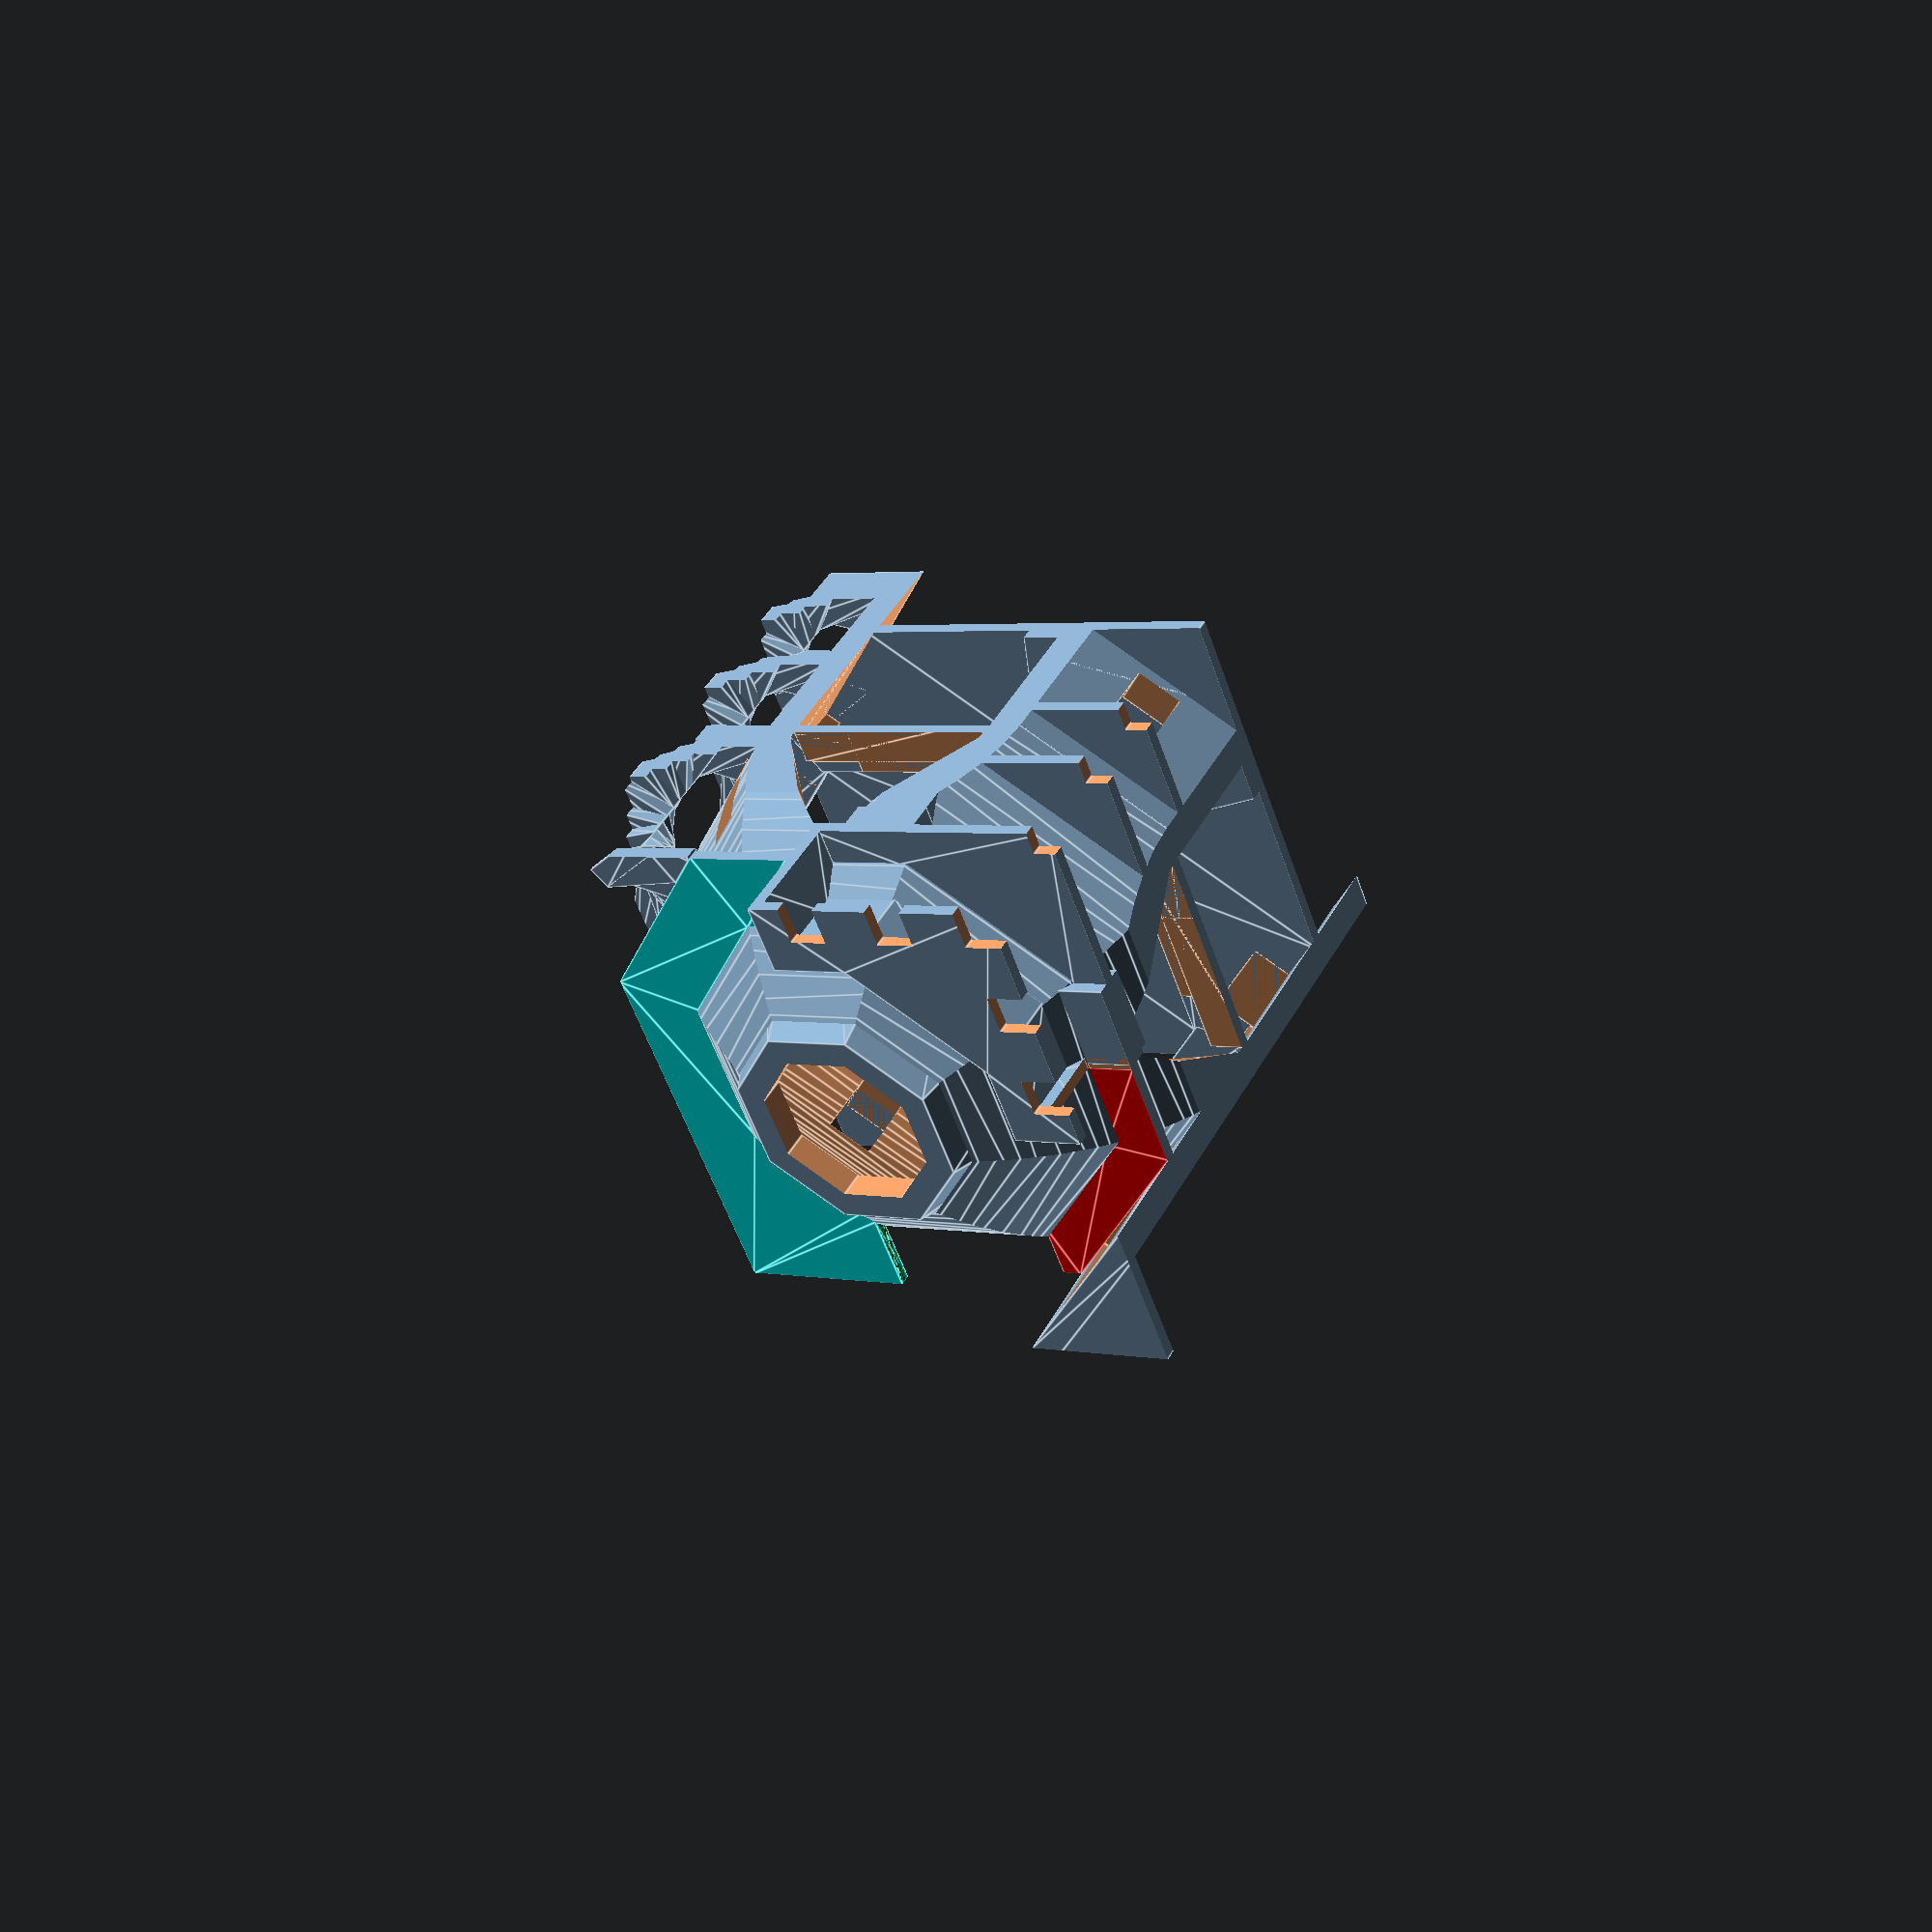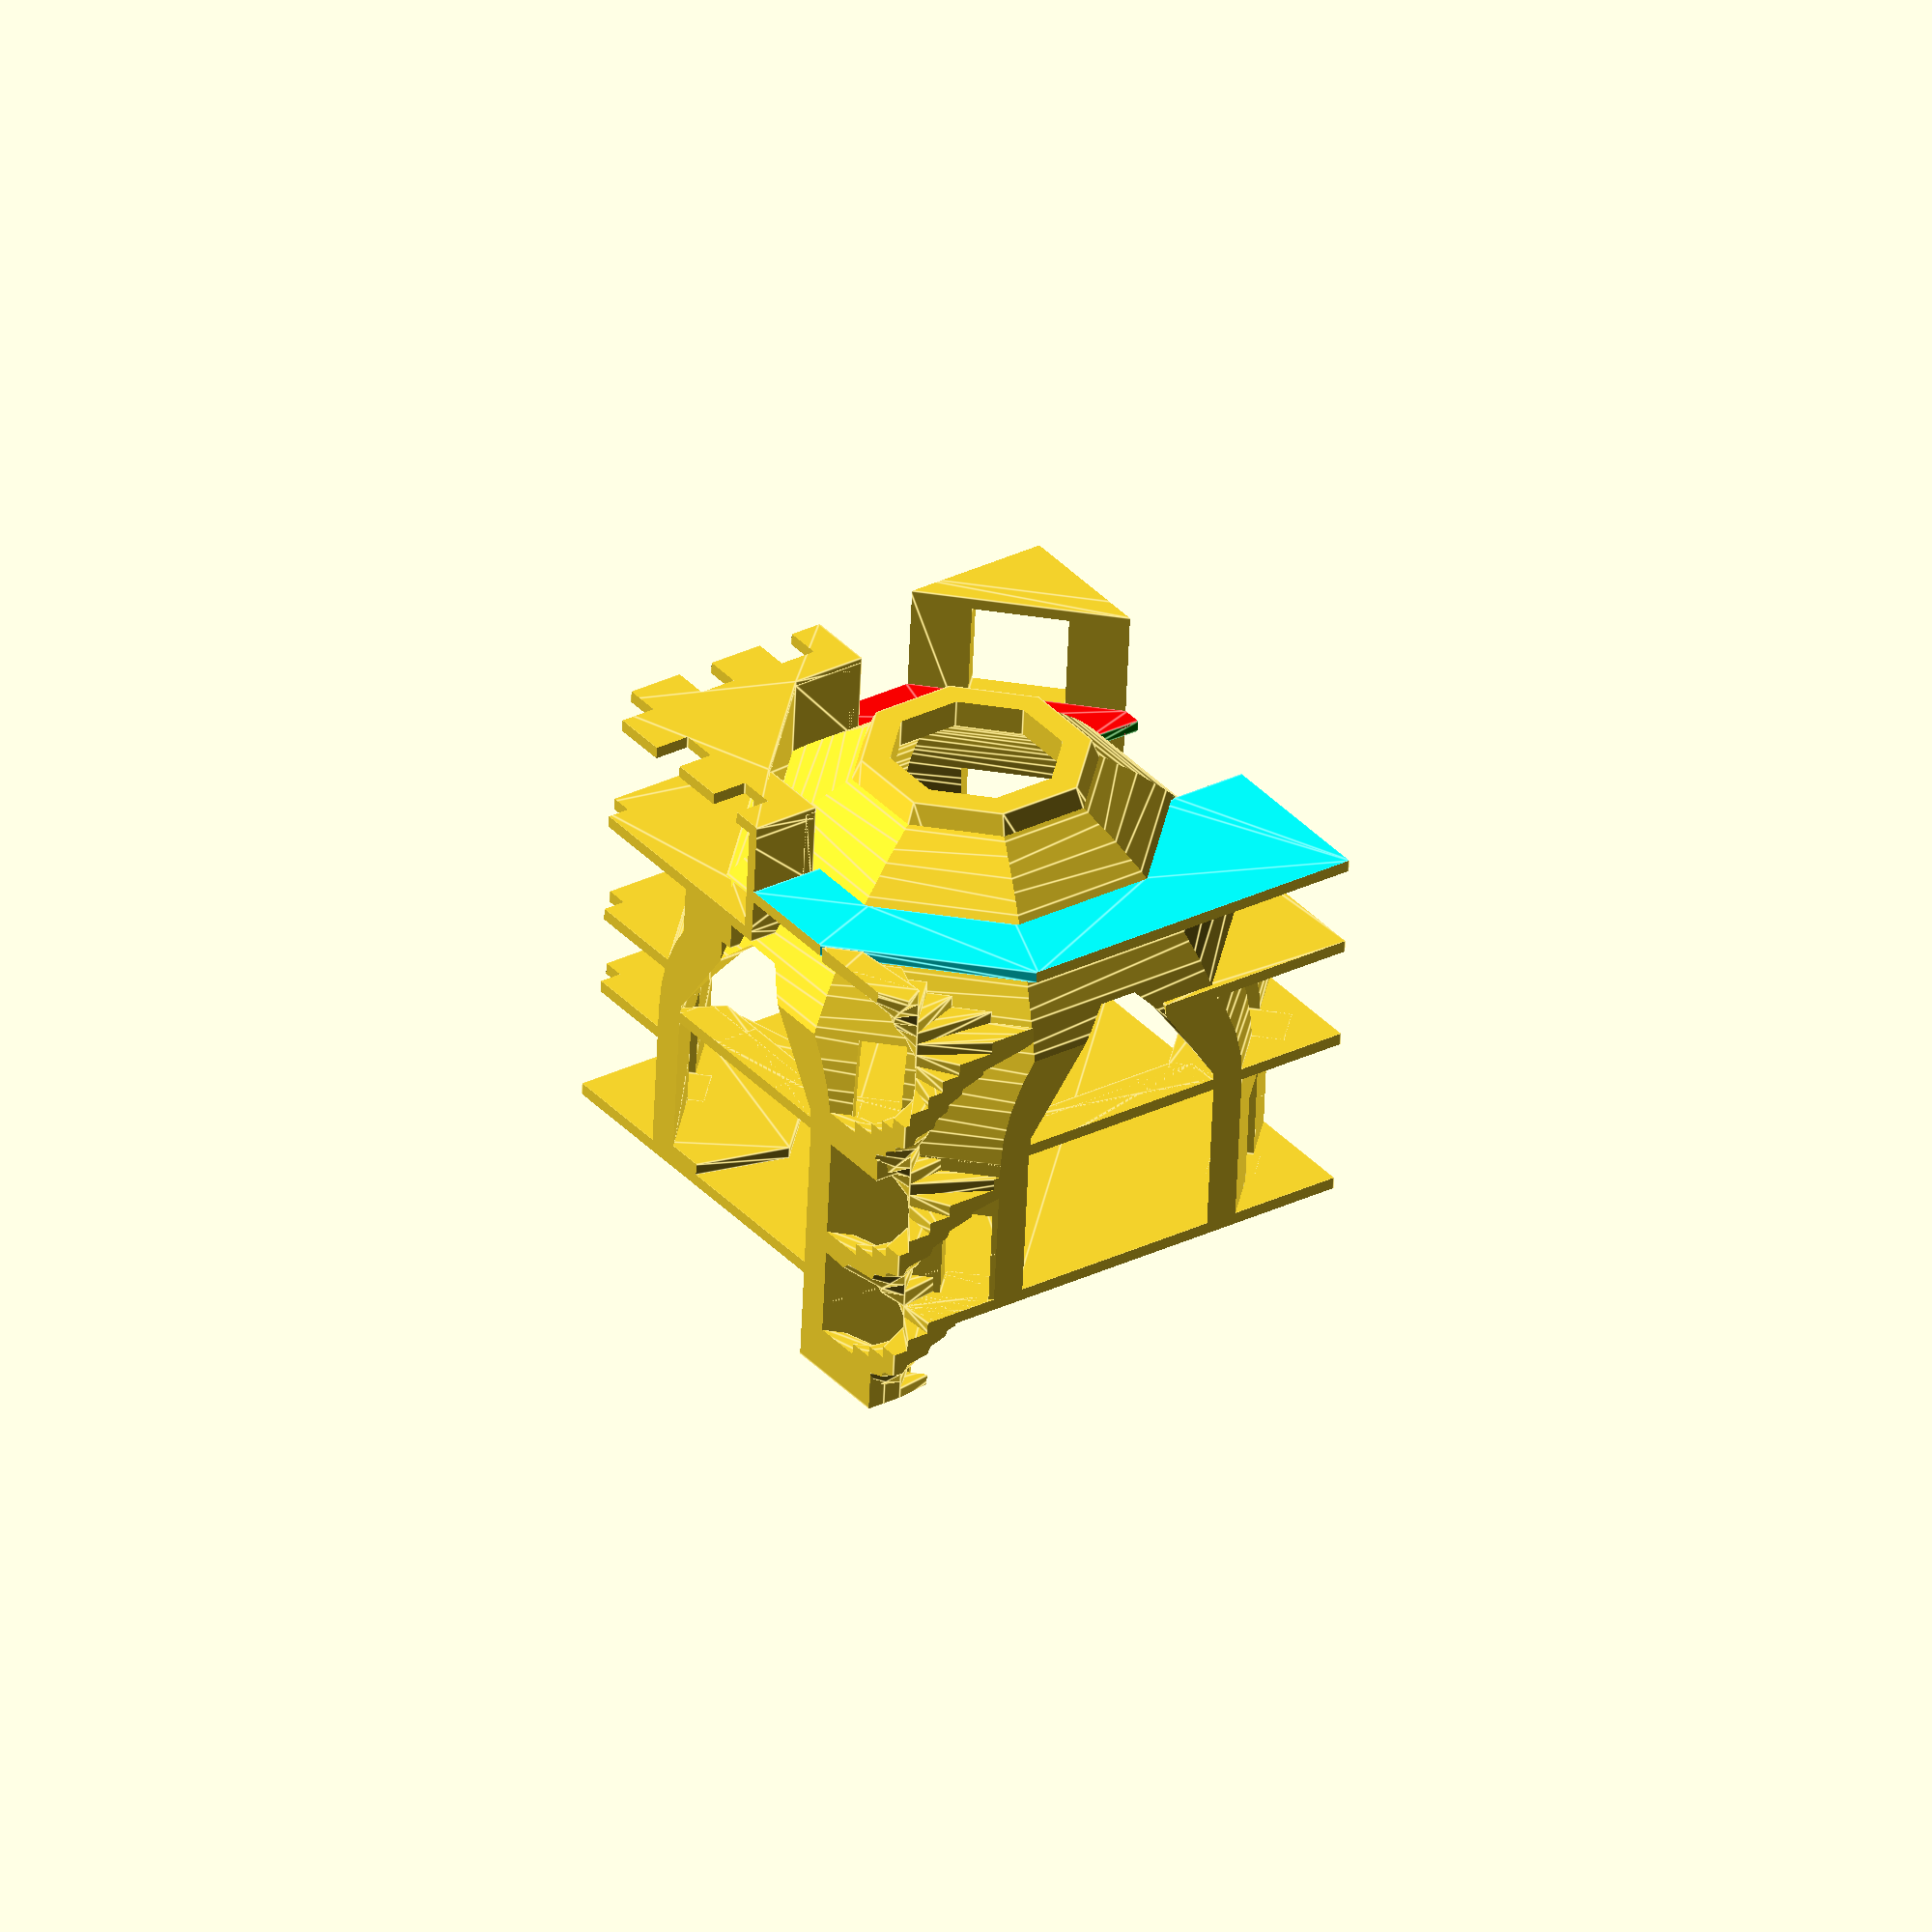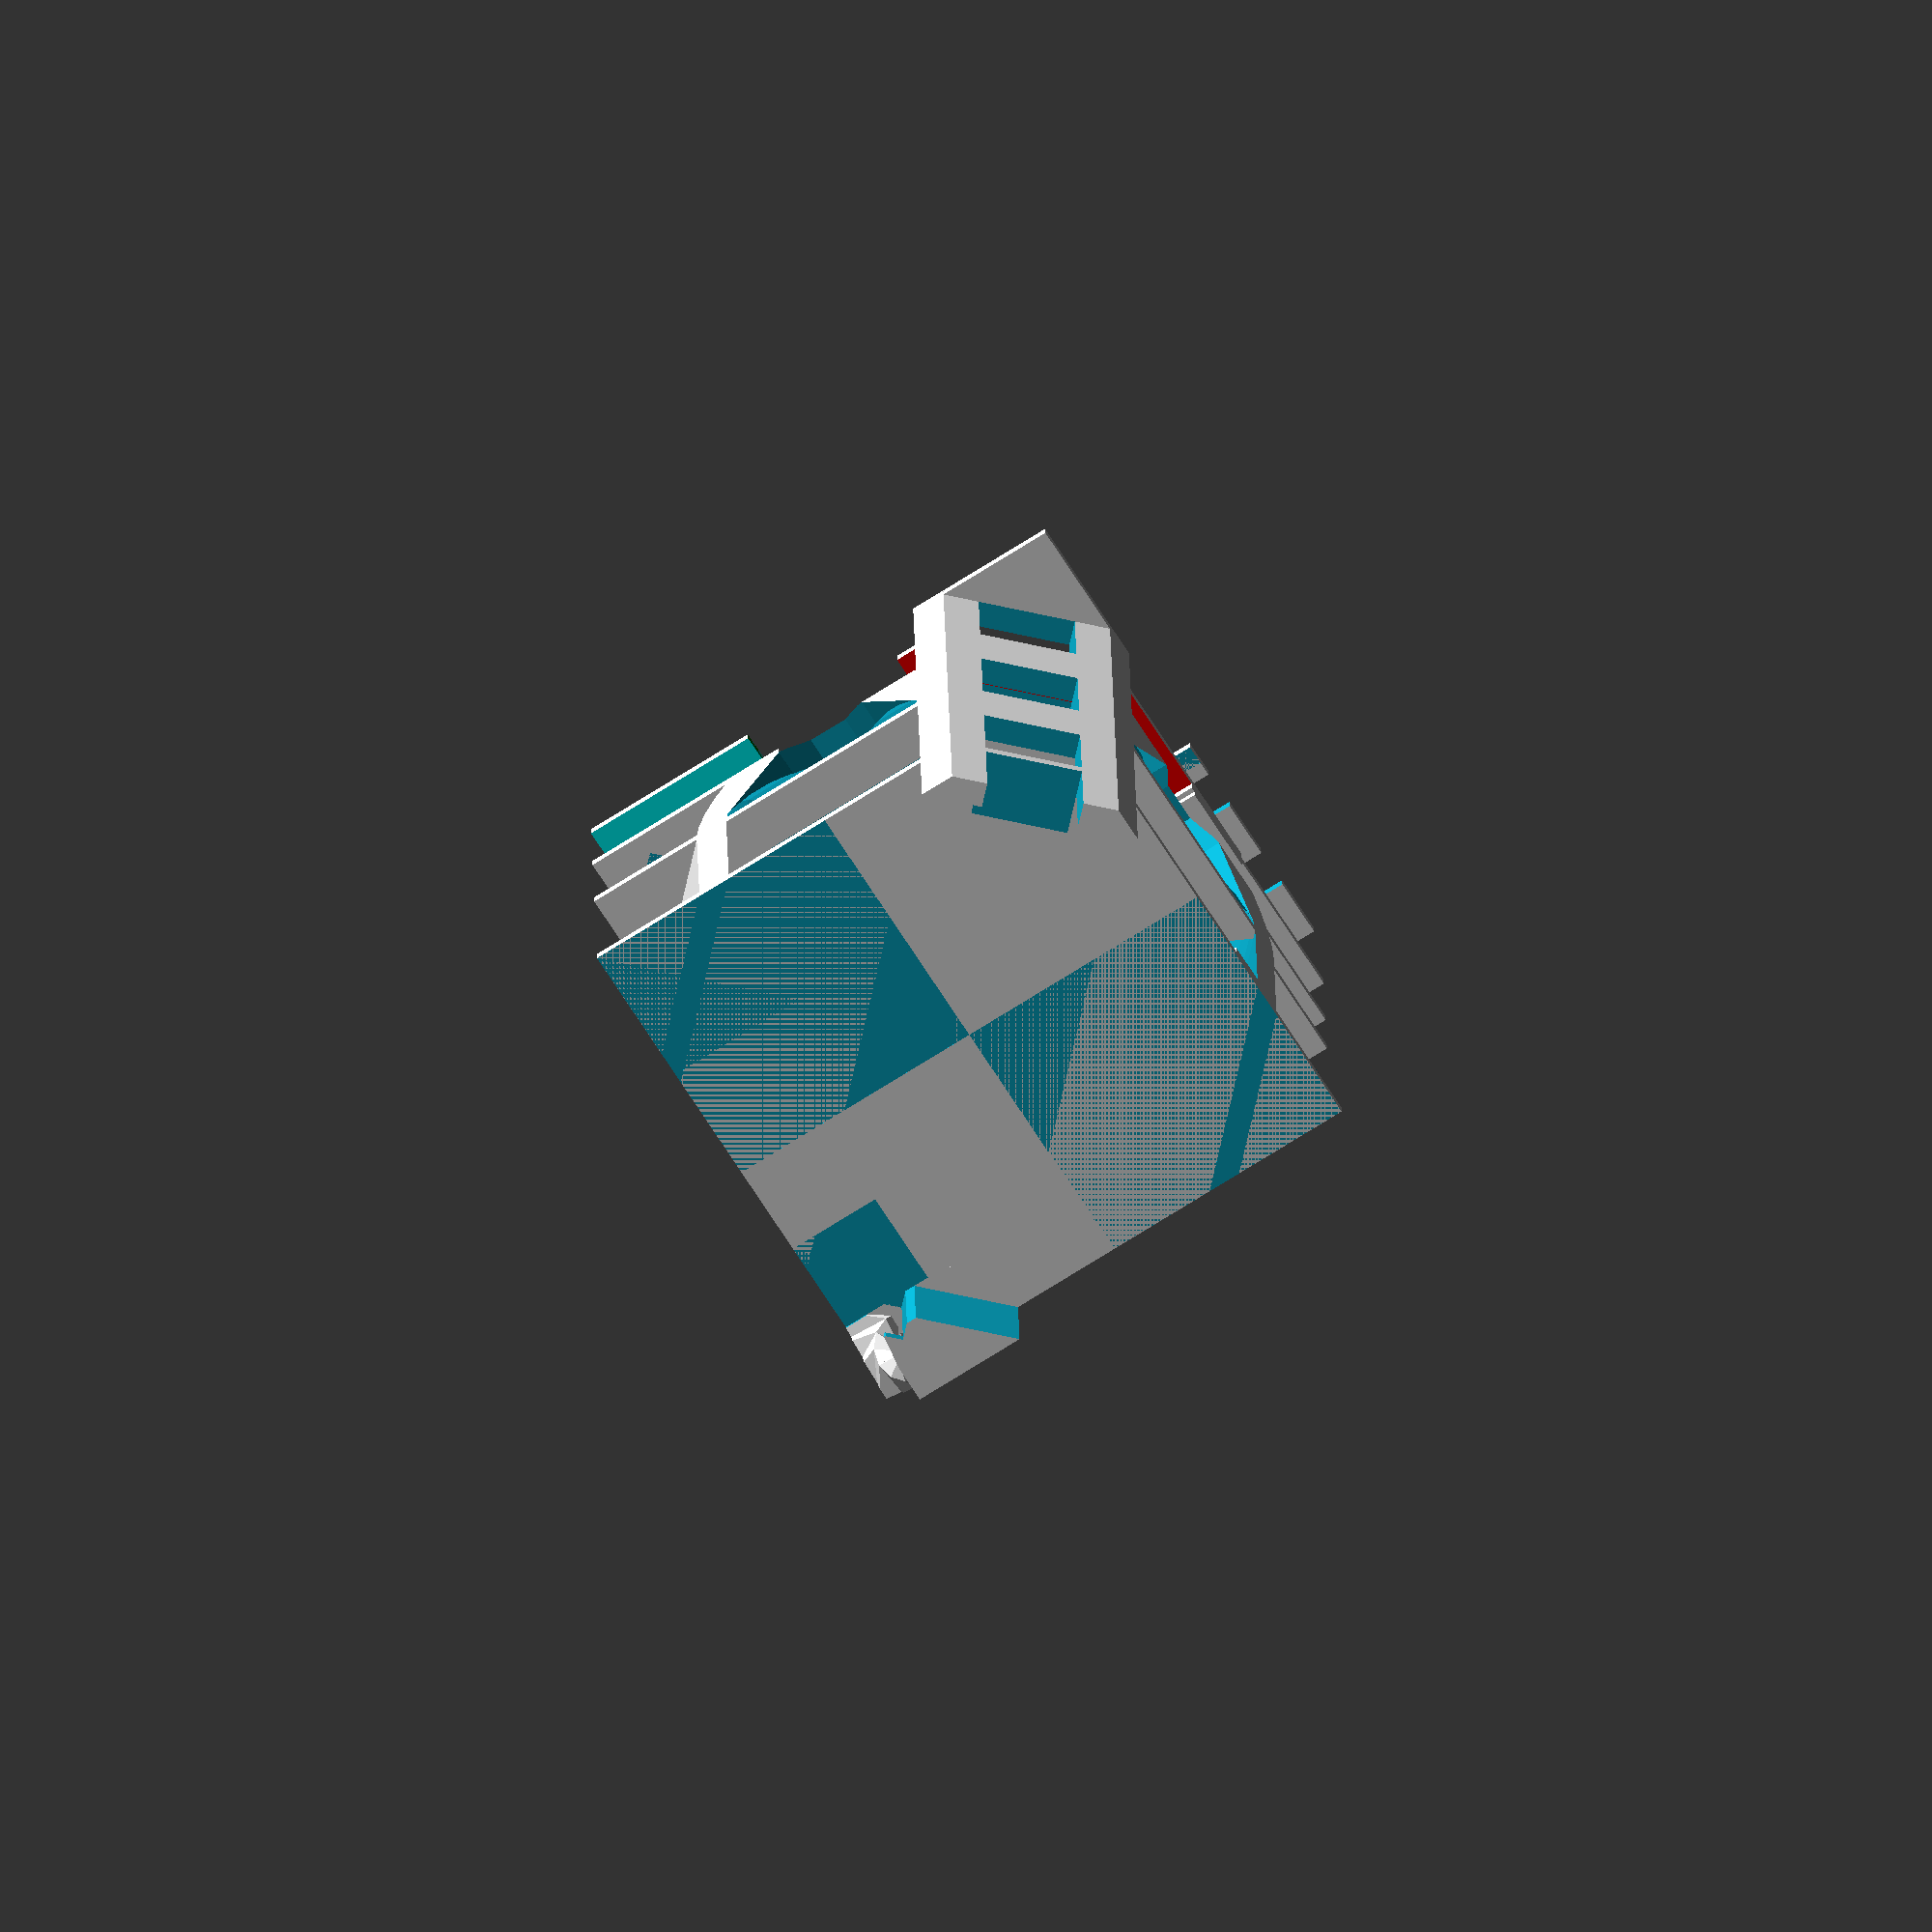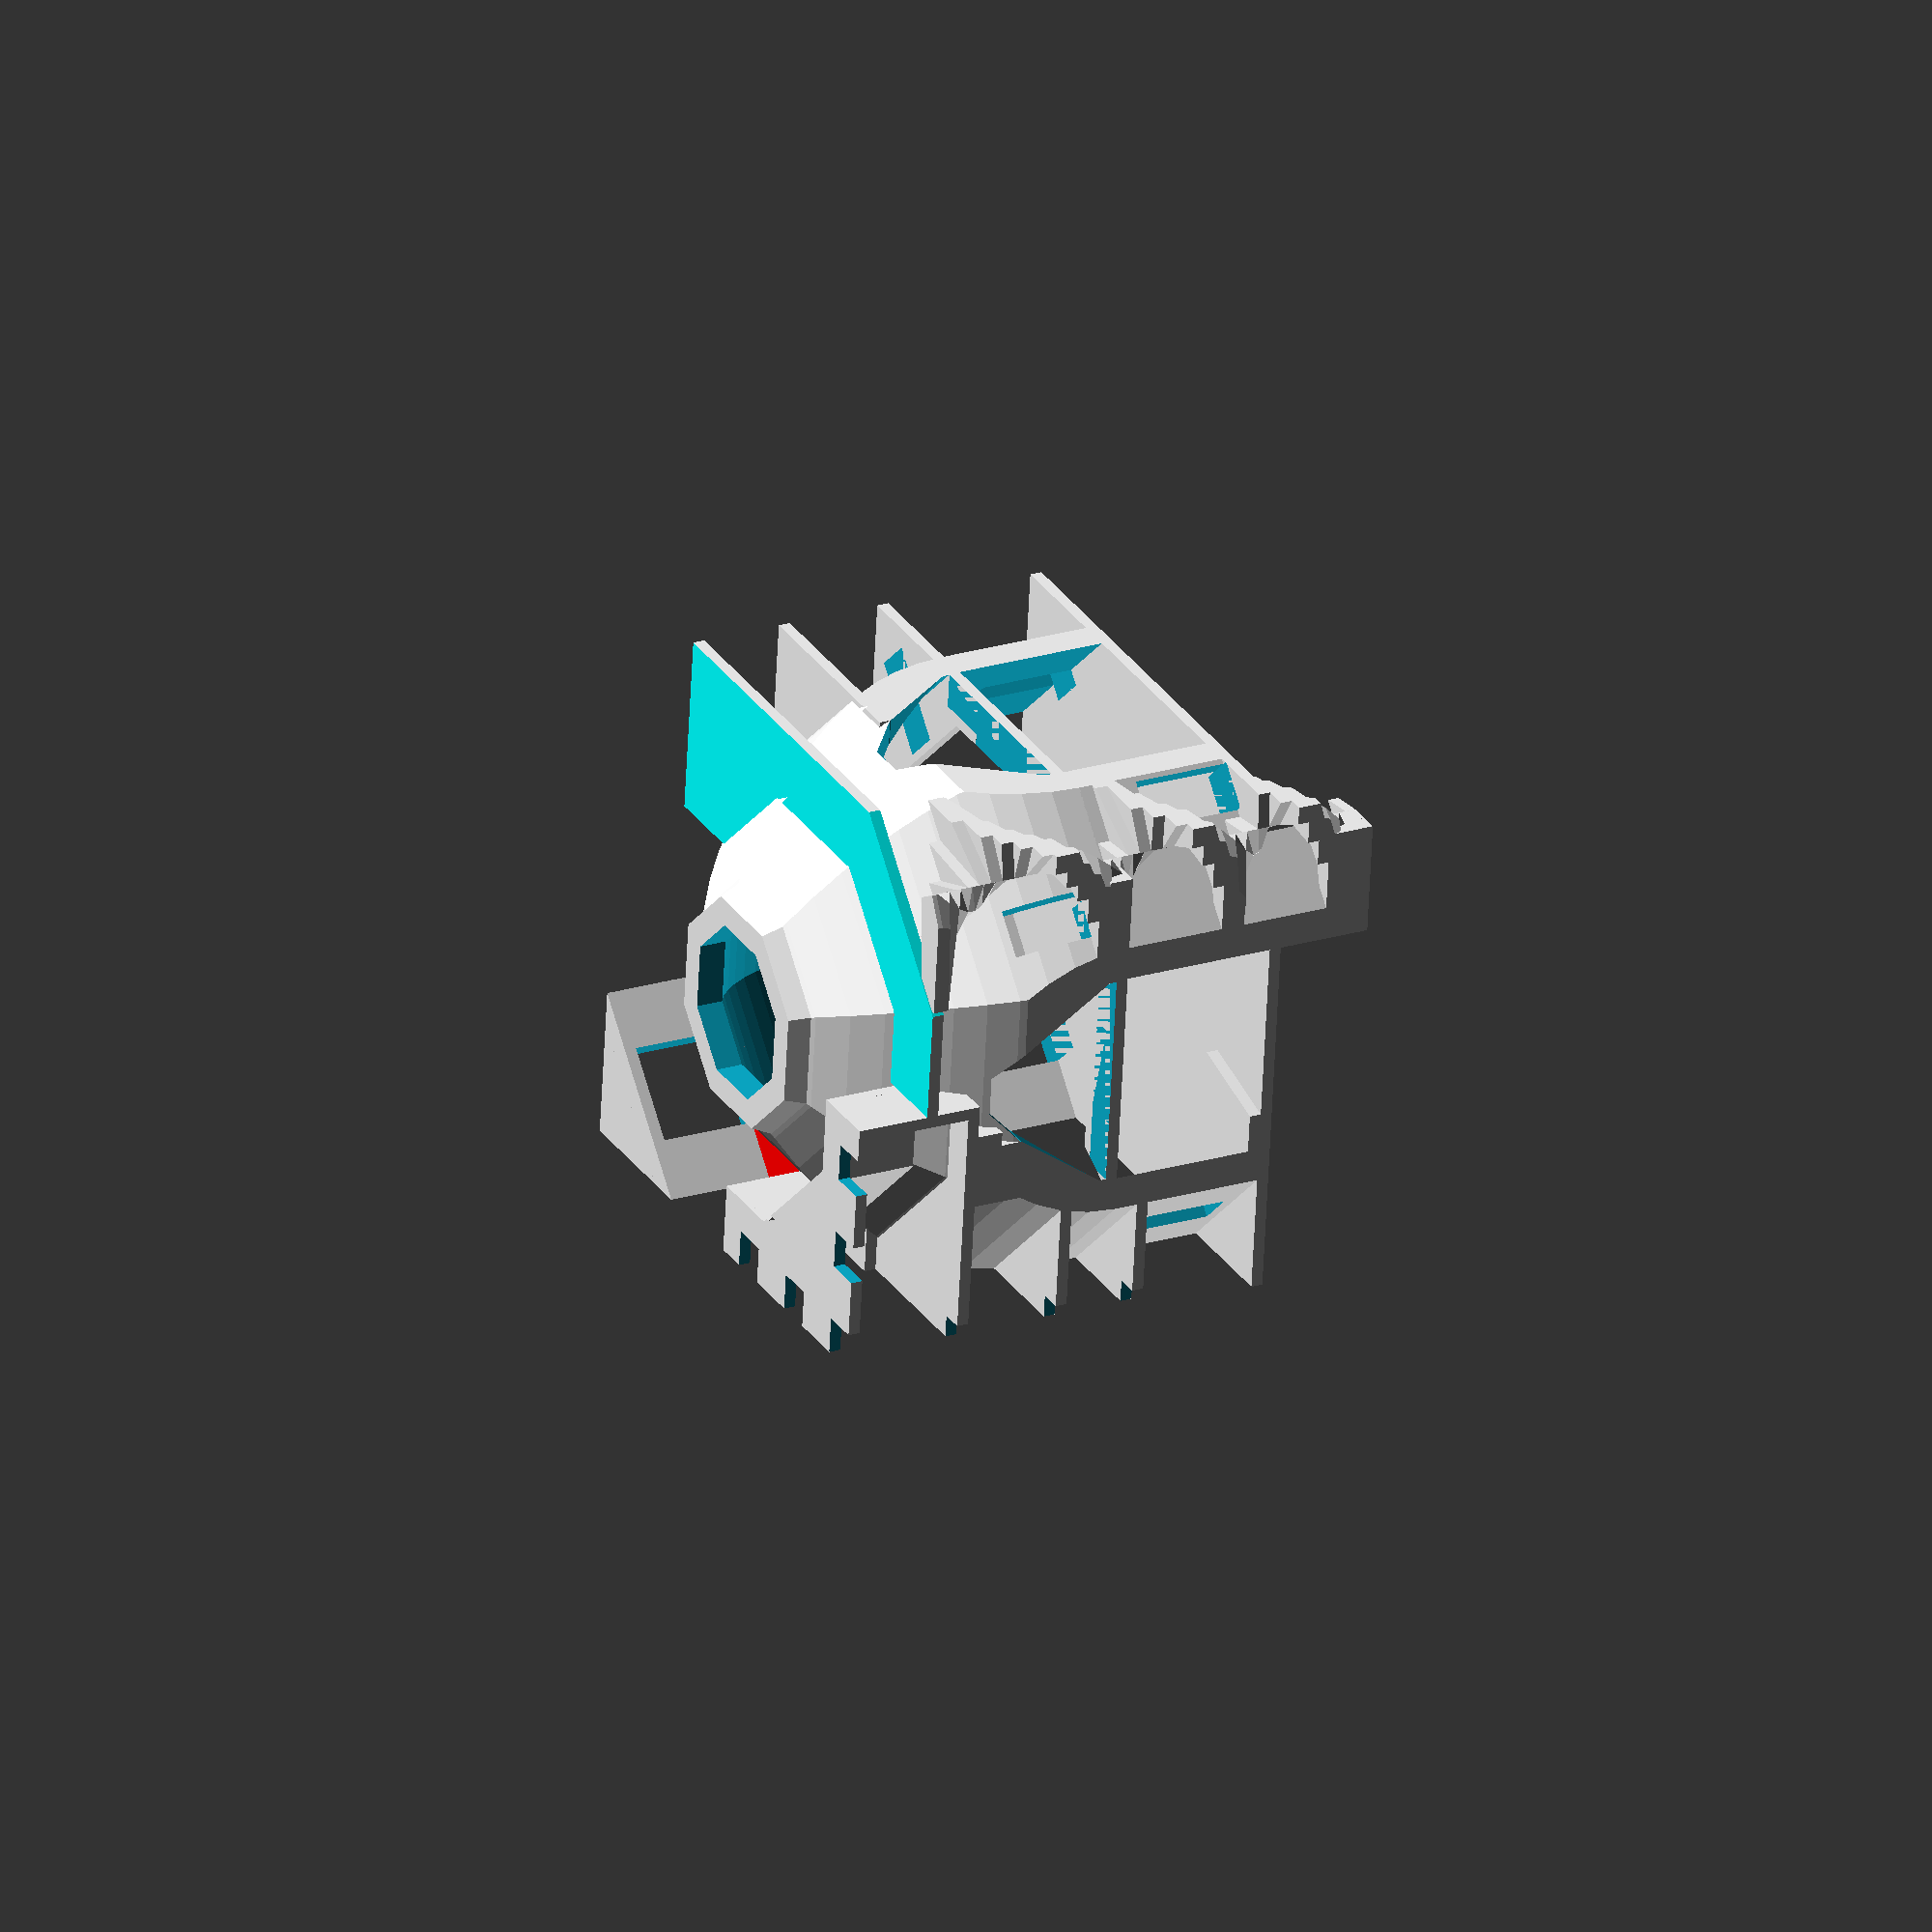
<openscad>
/*

todo Kuppelbunker:
* 

später/weniger wichtig
* Wohnung
  * Bad andeuten
  * Küche andeuten

*/


// 1 cm = 1 meter


// DESIGN OPTIONS

cube=0;

kuppel=1;
galerie=1;
saalboden=1;
badwaende=1;
wendeltreppen=1;
wohnung=1;
fahrstuhlschacht=1;
 
buehne=1;
dachgang=1;
toiletten=0;
beschriftung=0;

cut_small = 1;
//$vpd = 480;

intersection(){
if (cut_small) translate([0, 0, 5]) cube([109.5, 109.5, 119.5], true);

//rotate([0, 0, 270])
difference(){
union(){
    if (cube) difference(){                                       // Quader
        cube([120, 120, 120], true);                                
        translate([0, 0, 5]) cube([110, 110, 120], true);     
    
        translate([0, -43, 14]) schiessscharte();                  // Toiletten Fenster
        translate([0, -43, -20]) schiessscharte();
        translate([43, 0, 14]) rotate([0, 0, -90]) schiessscharte();
        translate([43, 0, -20]) rotate([0, 0, -90]) schiessscharte();
        
        rotate([0, 0, 180]) translate([0, -43, -17]) schiessscharte();      // Backstage Fenster
        
        rotate([0, 0, 180]) translate([0, -43, 4]) schiessscharte();      // Wohnung Fenster
        rotate([0, 0, 180]) translate([0, -43, 25]) schiessscharte(); 
        rotate([0, 0, 180]) translate([0, -43, 46]) schiessscharte(); 
        rotate([0, 0, 180]) translate([0, -20, 46]) schiessscharte(); 
    
        rotate([0, 0, 90]) translate([0, 20, 46]) schiessscharte(); 
        rotate([0, 0, 90]) translate([0, 43, 25]) schiessscharte(); 
        
        rotate([0, 0, -90]) translate([0, -43, 34]) schiessscharte();
        rotate([0, 0, -90]) translate([0, -43, 8]) schiessscharte();     // Treppen Fenster
        rotate([0, 0, -90]) translate([0, -43, -19]) schiessscharte();
        rotate([0, 0, 180]) translate([0, 43, 21]) schiessscharte();
        rotate([0, 0, 180]) translate([0, 43, -6]) schiessscharte();
        rotate([0, 0, 180]) translate([0, 43, -33]) schiessscharte();
  
        rotate([0, 0, 0]) translate([0, 19, 57]) schiessscharte(h=7); // Schießscharten Dach   
        rotate([0, 0, 0]) translate([0, 4, 57]) schiessscharte(h=7);   
        rotate([0, 0, 0]) translate([0, -12, 57]) schiessscharte(h=7);  
        rotate([0, 0, 0]) translate([0, -28, 57]) schiessscharte(h=7);   
        rotate([0, 0, 0]) translate([0, -43, 57]) schiessscharte(h=7);
        rotate([0, 0, -90]) translate([0, 43, 57]) schiessscharte(h=7);
        rotate([0, 0, -90]) translate([0, 25, 57]) schiessscharte(h=7);
        rotate([0, 0, -90]) translate([0, 7, 57]) schiessscharte(h=7);
        rotate([0, 0, -90]) translate([0, -11, 57]) schiessscharte(h=7);
        rotate([0, 0, -90]) translate([0, -29, 57]) schiessscharte(h=7);
        rotate([0, 0, 180]) translate([0, 10, 57]) schiessscharte(h=7);
        rotate([0, 0, 90]) translate([0, -12, 57]) schiessscharte(h=7);   
    };

    if (kuppel) difference(){                                       // Kuppel
        union(){
            kuppel(120);      
            rotate([0, 0, 22.5]) cylinder(60, 50, 24, center=false, $fn=8);
            if (!cut_small) umtueren();
        };
        kuppel(110); 
        rotate([0, 0, 22.5]) cylinder(120, 18, 18, center=false, $fn=8);  // Dachluke
    }
    if (fahrstuhlschacht) {                             // Fahrstuhlschacht
        difference(){
            linear_extrude(120, center=true)
                polygon([[22.75,55], [25,60], [60,25], [55,22.75]]);
            translate([40, 40, 47.5]) rotate([0, 0, 45]) cube([20, 20, 20], true);
        }    
        translate([0, 0, 57.5]) linear_extrude(2.5) polygon([[60,60], [25,60], [60,25]]);
    }
    if (saalboden) translate([0, 0, -35]) linear_extrude(2.5)                  // Kellerdecke
        polygon([[-55,55], [25,55], [55,25], [55,-55], [-25,-55], [-55, -25]]);
    if (buehne) translate([0, 0, -32.5]) linear_extrude(2.5)                // Bühne
        polygon([[-25,55], [-15,55], [-10,35], [-35,10], [-55,15],[-55, 25]]);
    if (galerie) for(i=[0:45:270]) rotate([0, 0, -i]) linear_extrude(2.5, center=false) // Galerie
        polygon([[-25,55], [25,55], [20,45], [-20,45]]);
    if (badwaende) {
        linear_extrude(2.5) polygon([[55,-55], [25,-55], [55,-25]]);        // Bad Decken
        translate([0, 0, 22.5]) linear_extrude(2.5) 
            polygon([[55,-55], [10,-55], [10,-53], [20,-53], [53,-20], [53,-10], [55,-10]]);
    }
    if (toiletten){
        translate([0,0, 13.5])bad(23);
        translate([0,0, -16.5])bad(32.5);}
    if (wohnung) {
    difference(){
        union(){
            translate([0, 0, -7.5]) linear_extrude(2.5)         // Schlafkoje Boden
                polygon([[-55,55], [-25,55], [-55,25]]);
            translate([0, 0, 10]) linear_extrude(2.5)         // Bad Boden
                polygon([[-55,55], [-25,55], [-55,25]]);
            translate([0, 0, 32.5]) linear_extrude(2.5)         // Küche Boden
            polygon([[-55,55], [0,55], [0,47], [-18,47], [-47,18], [-47,0], [-55,0]]);
            };
            translate([-55, 50, -10]) cube([5, 5, 50]);   // Durchstieg
        };
        difference(){
            translate([0, 0, 57.5]) linear_extrude(2.5)         // Küche Decke
                polygon([[-55,55], [0,55], [0,40], [-16.5,40], [-40,16.5], [-40,0], [-55,0]]);
              translate([-55, 47, 56]) cube([8, 8, 5]);    
              translate([-35, 47, 56]) cube([8, 8, 5]);    
              translate([-15, 47, 56]) cube([8, 8, 5]);    
              translate([-55, 27, 56]) cube([8, 8, 5]);    
              translate([-55, 7, 56]) cube([8, 8, 5]);    
        };
        difference(){ 
            rotate([0, -90, 0])linear_extrude(2.5)              // Küche Wände
                 polygon([[57.5, 57.5], [57.5, 40], [42,40], [35,41], [35, 57.5]]);
            translate([-4,45,37.5]) cube([5, 10,20], false);   // Wohnungstür
        };
        translate([0, 2.5, 0]) rotate([0, -90, 90])linear_extrude(2.5) 
             polygon([[57.5, 57.5], [57.5, 40], [42,40], [35,41], [35, 57.5]]);
        translate([0, 0, 40]) linear_extrude(19)                // Wand zu Kuppel
            polygon([[-42.5,18], [-18,42.5], [0,42.5], [0,40], [-16.5,40], [-40,16.5], [-40,0], [-42.5,0]]);
                  
        translate([-56, 10, 22]) cube([5, 13, 8]);             // Wand füllen  
        translate([-55, 7, 27])  cube([8, 16, 6]);
        translate([-19, 44.5, 30.5])  cube([18, 10.5, 7]);        // Eingangsbereich
    };
    if (wendeltreppen) {                                        // Treppen
    translate([0, 0, -56])wendeltreppe ([for (i=[8.35:33.1:320]) i ], 25);
    translate([0, 0, -35])linear_extrude(2.5) 
        polygon([[-45,-55], [-25,-55], [-40,-30], [-47, -47]]);
    translate([0, 0, -32.6])wendeltreppe ([for (i=[8.35:32.5:480]) i ], 39.2);
    translate([0, 0, 1])wendeltreppe([for (i=[80:25:480]) i ], 45);   
    if (!cut_small) intersection(){
        cube([109.5, 109.5, 119.5], true);
        translate([-53, -25, 26.31]) rotate([0, 0, 45]) cube([5, 5, 5]); 
    };
    if (!cut_small) translate([-56, -21.5, 26.31])  cube([8, 15, 5]);                
    if (!cut_small) translate([-56, -26, 22.5])  cube([5, 15, 5]);             
    translate([-50, -45, -55]) cube([5, 11, 3]);            // unter Treppe im Keller
    translate([-51, -47, -55]) cube([4, 13, 5]);
    translate([-55, -47, -55]) cube([4, 17, 9]);
    translate([-55, -46, 0]) cube([6, 17, 5]);
    }
    if (dachgang) {
    color("cyan")translate([0, 0, 42.052]) linear_extrude(2.5)         // Aussichtsplattform
        polygon([[-23,-55], [25,-55], [55,-55], [55, -17], [38, -17], [35,-18], [16,-38], [-16.5,-38], [-38,-16.5], [-38,-15], [-38, 0], [-55,0], [-55,-23]]);
    color("red")translate([0, 0, 35]) linear_extrude(2.5) 
        polygon([[22.75, 55], [0, 55], [0, 42], [19.7, 42], [42, 18.7],[55, 18.7],[55, 22.75]]);
    color("green")polyhedron( [                 // Schräge
      [  42, 18.7,  35 ],  //0
      [ 55, 18.7,  35 ],  //1
      [ 55, -17,  42.052 ],  //2
      [  38, -17,  42.052 ],  //3
      [ 42, 18.7,  37.5 ],  //4
      [ 55, 18.7,  37.5 ],  //5
      [ 55, -17,  44.552 ],  //6
      [  38, -17,  44.552 ]], //7
      [
      [0,1,2,3],  // bottom
      [4,5,1,0],  // front
      [7,6,5,4],  // top
      [5,6,2,1],  // right
      [6,7,3,2],  // back
      [7,4,0,3]] // left
      );
    }    
    if (beschriftung) beschriftungen();   
}

        
    translate([0, -55, -55]) cube([55, 55, 20], false);         // Keller Wände entfernen
    translate([-55, 0, -55]) cube([55, 55, 20], false);
    
    translate([40, 40, -45]) rotate([0, 0, 45]) cube([20, 20, 20], true); // Keller Türen
    translate([-35, -43, -45]) rotate([0, 0, 45]) cube([10, 10, 20], true);
    translate([-39.5, -55, -55]) cube([20, 20, 20], false);
    
    translate([40, 40, 12.5]) rotate([0, 0, 45]) cube([20, 20, 20], true); // Türen Galerie
    translate([40, -40, 12.5]) rotate([0, 0, 45]) cube([10, 20, 20], true);
    translate([-43, -31, 12.5]) rotate([0, 0, 45]) cube([15, 10, 20], true);
    
    translate([40, 40, -22.5]) rotate([0, 0, 45]) cube([20, 20, 20], true); // Türen Saalboden
    translate([40, -40, -22.5]) rotate([0, 0, 45]) cube([10, 10, 20], true);
    translate([-32, -48, -22.5]) rotate([0, 0, 45]) cube([10, 10, 20], true);
    translate([-40, 40, -20]) rotate([0, 0, 45]) cube([10, 10, 20], true);
        
    tueren();                                                   // Außentüren
    
    translate([-65, 25, -55]) cube([40, 40, 20], false);        // Keller Fenster
    translate([25, -65, -55]) cube([40, 40, 20], false);
 
  //  rotate([0, 0, 180])
    //translate([0, -60,0]) color("blue") cube([170, 120, 150], true);    
 //   rotate([0, 0, 90])
   // translate([0, -60,0]) color("blue") cube([170, 120, 150], true);
    
   // translate([0, 0, 70]) color("blue") cube([150, 150, 120], true);
   
}


}





module beschriftungen(){
translate([80, 40, -60]) rotate([0, 0, 115]) text("Fahrstuhl");
translate([40, -80, -60]) rotate([0, 0, 25]) text("Toiletten");
translate([-60, -80, -60]) rotate([0, 0, 295]) text("Treppe", halign = "right");
translate([-80, 60, -60]) rotate([0, 0, 205]) text("Wohnung", halign = "right");
}

module tueren()
for (i=[0:90:270]) rotate([0, 0, i]) {
    translate([0, 60, 12.5]) cube([20, 30, 20], true);
    translate([0, 60, 18.5]) rotate([90, 45/2, 0]) cylinder(50, 10.8, 10.8, true, $fn=8);
    if (cut_small) translate([0, 52.5, 0]) rotate([90, 0, 0]) linear_extrude(10, center=true)
        polygon([[22.75,2.5], [-22.75,2.5], [-22.75,4], [-10,22.5], [10,22.5], [22.75,4]]);
};
  
module umtueren()
for (i=[0:90:270]) rotate([0, 0, i]) 
    translate([0, 50, 18]) rotate([90, 45/2, 0]) cylinder(20, 15, 15, true, $fn=8);
  
module kuppel(w)
intersection_for(n = [1 : 8]){
    rotate([0, 0, n * 45])
    hull() {
        intersection(){
            translate([w/2, 0, 0])scale([1, 1, 0.65])rotate([90, 0, 0]) cylinder(w, w, w, true , $fn=80);
            translate([0, 0, w*0.25])cube([2*w, 2*w, w*0.75], true);
        };
        translate([0, 0, -w/2])cube([w, w, 0.1], true);
    }
}
module bad(h) {
translate([55, -55.75, 0.25-h/2]) rotate([0, 0, 45]) cube([1, 10, h]);  // Wand
                                                                        // Toiletten
translate([52.5, -36, 0.25-h/2]) rotate([0, 0, 60])resize([6,4,4]) cylinder($fn=10,center=false);
translate([36, -52.5, 0.25-h/2]) rotate([0, 0, 30])resize([6,4,4]) cylinder($fn=10,center=false);

translate([48, -53, 0.25-h/2]) cylinder(8,1,2,$fn=10,center=false);     // Waschbecken
translate([53, -48, 0.25-h/2]) cylinder(8,1,2,$fn=10,center=false);
}

module wendeltreppe(stufen, hoehe)
for (i=[0:len(stufen)-1], h=hoehe/len(stufen))
{
    echo(i, h);
    hull(){
translate([0, 0, h*i])  one_step (stufen[i]);
if(i<len(stufen)-1) translate([0, 0, h*(i+1)]) one_step (stufen[i+1]);
if(i<len(stufen)-1)  translate([0, 0, h*(i+1)]) one_step (stufen[i]);
    }
    
};

module one_step (i)
intersection(){
    linear_extrude(200)  polygon([[-60,-60], [-18,-60], [-60,-18]]);
    translate([-47,-47,0]) rotate([0, 0, i]) cube([30,5, 1]);
}

module schiessscharte(h=5, b=2)
translate([60, 0, 0]) rotate([0, -90, 0]) union(){
    cube([h, b, 1], center=true);
    hull(){
        translate([0, 0, 0.5]) cube([h, b, 0.1], center=true);
        translate([0, 0, 5]) cube([h+3, b+3, 4], center=true);
    };
}

</openscad>
<views>
elev=316.3 azim=68.6 roll=26.9 proj=p view=edges
elev=236.7 azim=144.5 roll=182.3 proj=o view=edges
elev=160.8 azim=122.4 roll=0.9 proj=o view=solid
elev=157.0 azim=6.0 roll=117.4 proj=o view=wireframe
</views>
